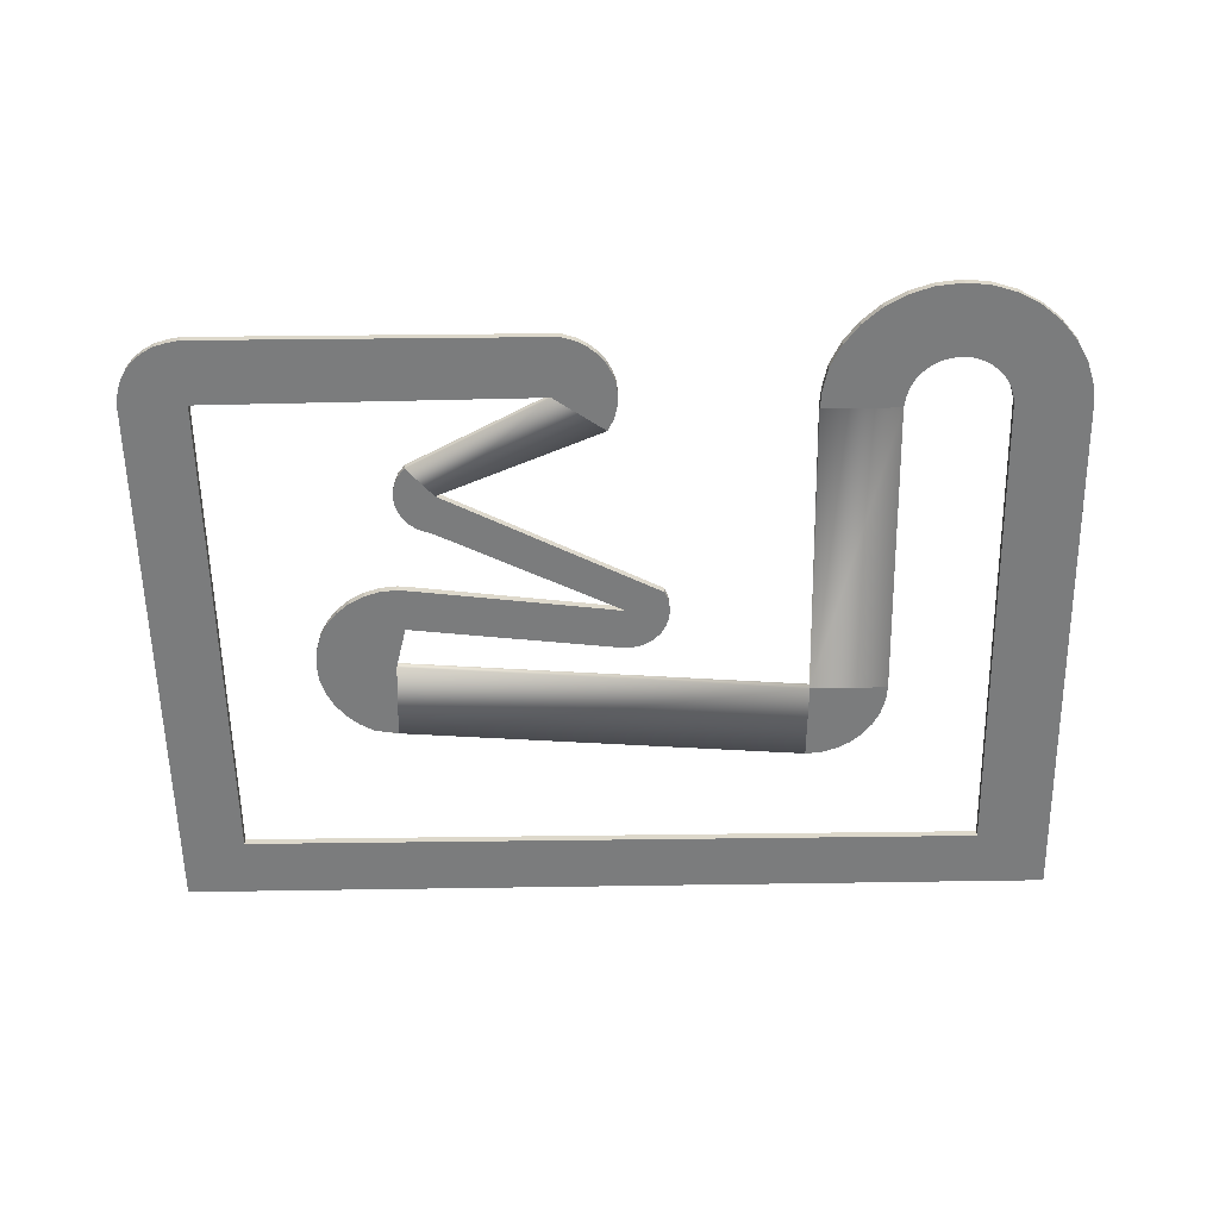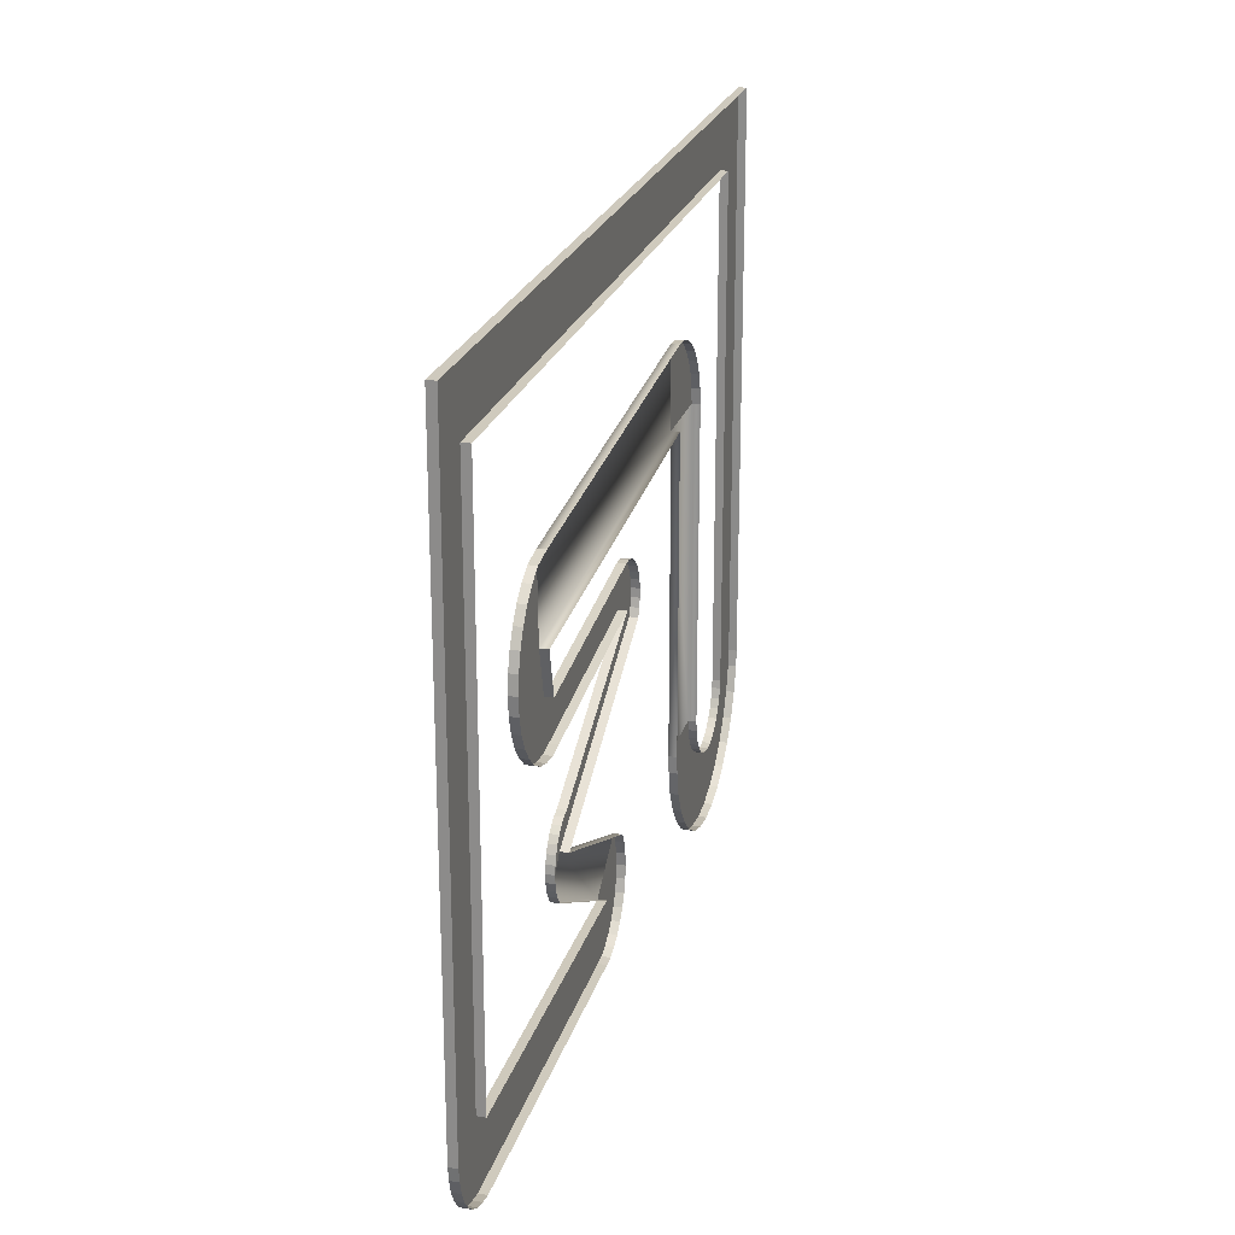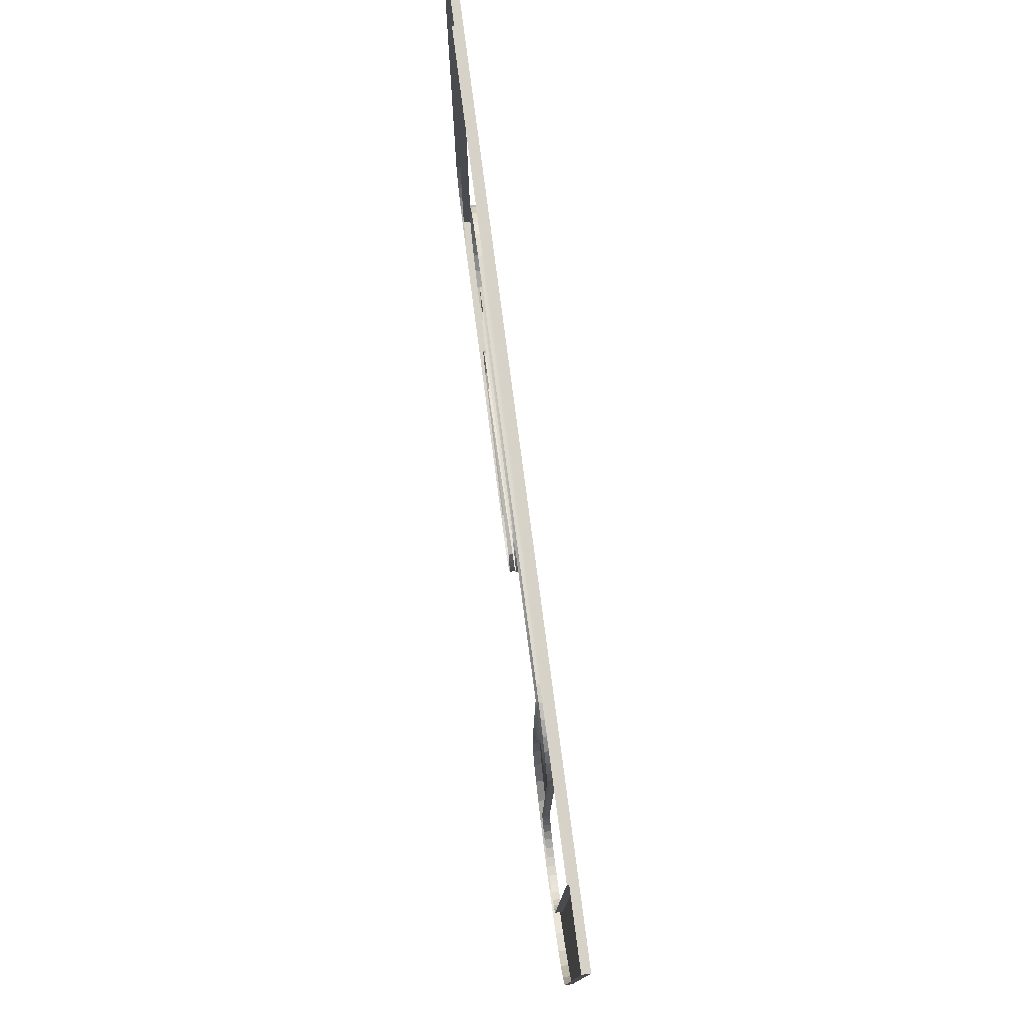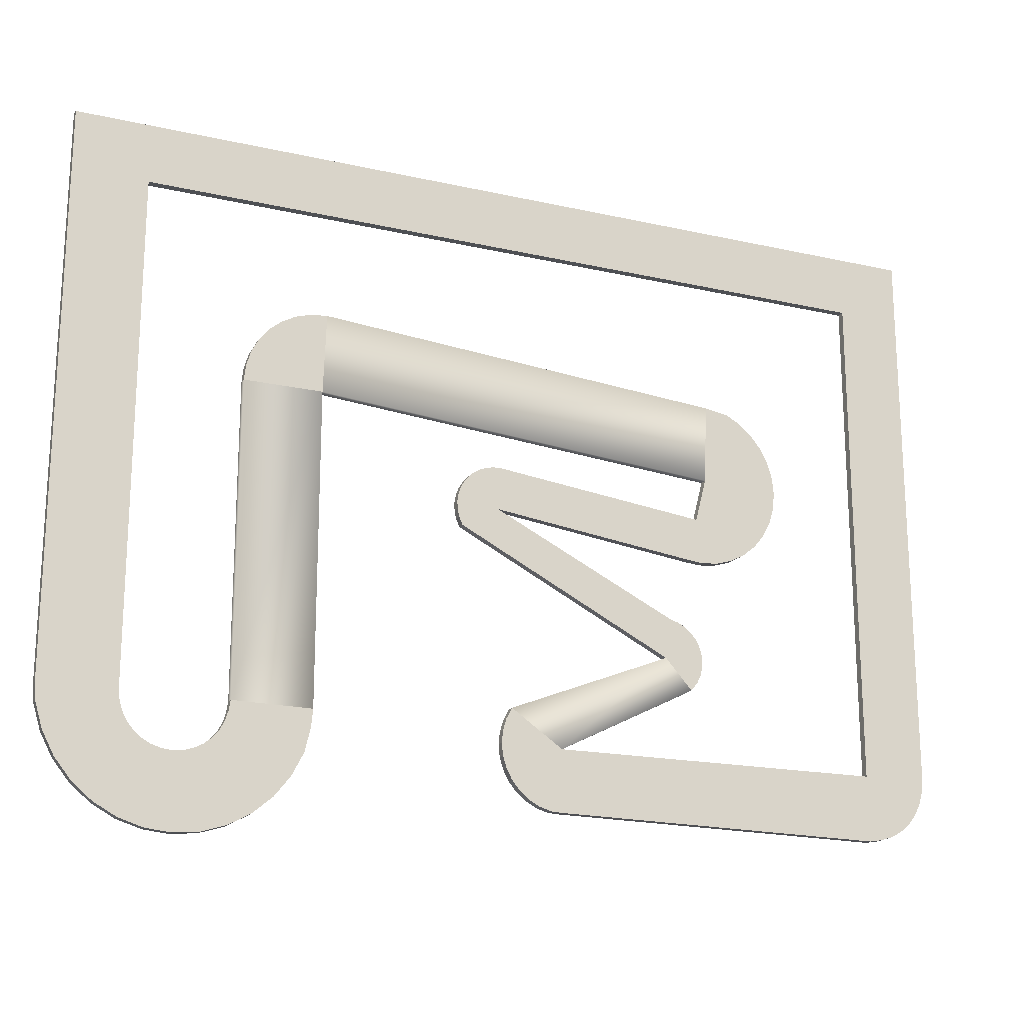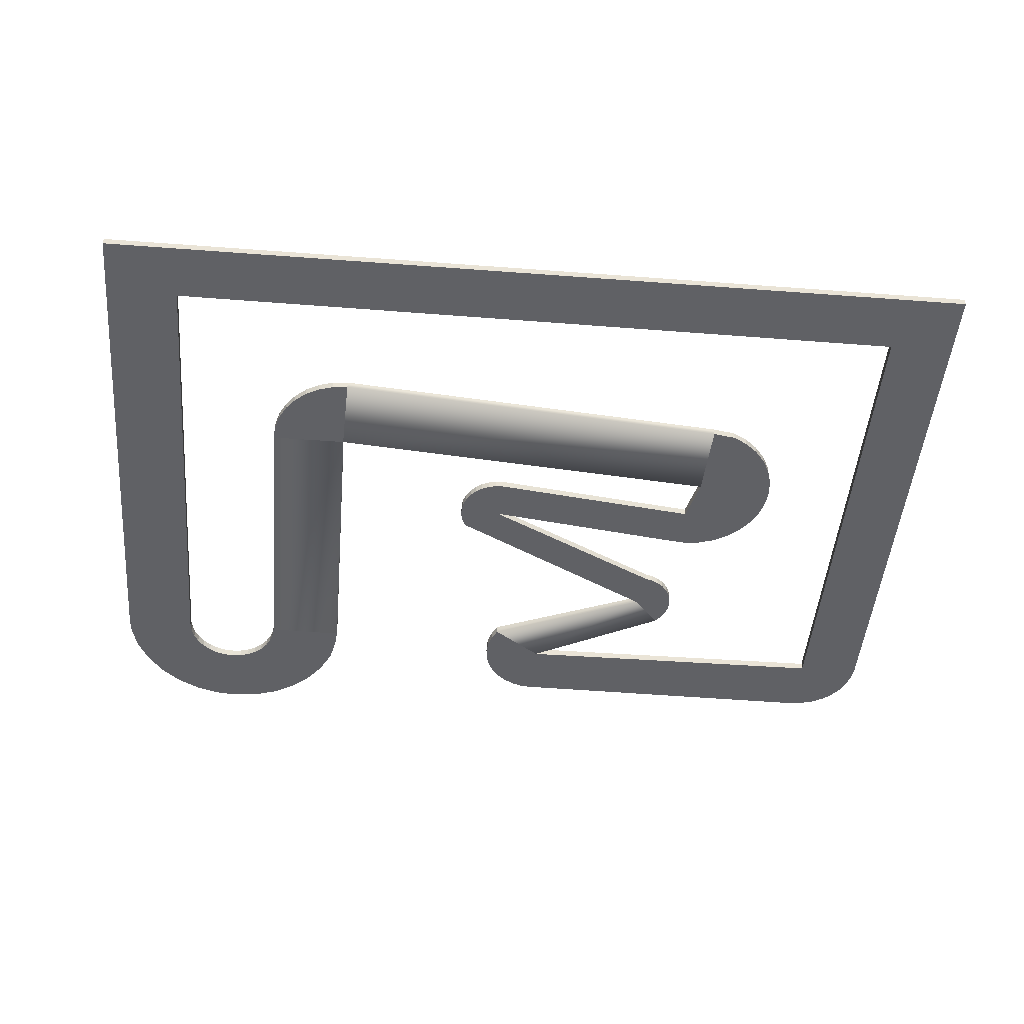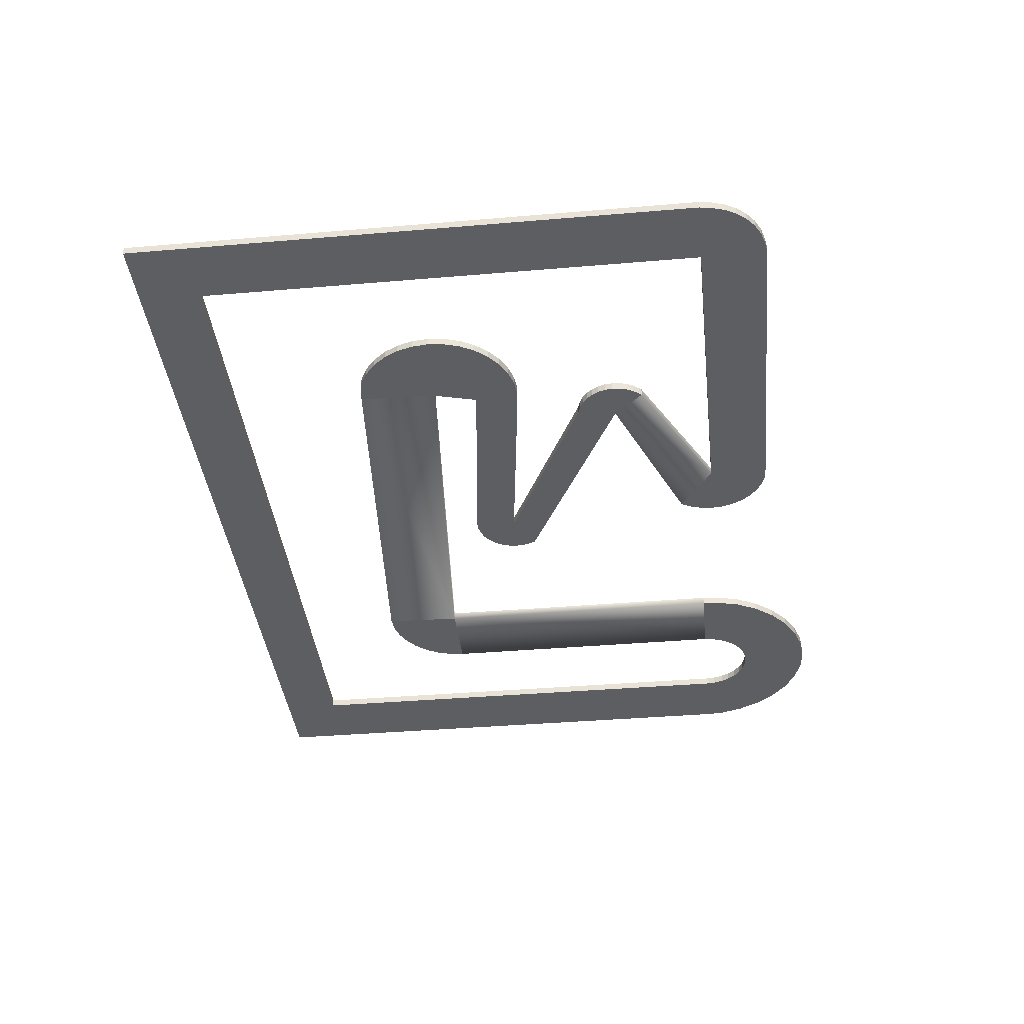
<metadata>
{"format":"obj","ext":"obj","renderer":"f3d","projection":"perspective","resolution":1024,"background":"white","views":[{"elev":-58.6,"azim":-179.0,"up":"+Y"},{"elev":22.7,"azim":104.6,"up":"+Z"},{"elev":77.3,"azim":-97.4,"up":"+Z"},{"elev":-18.9,"azim":-23.2,"up":"+Z"},{"elev":-47.7,"azim":-4.9,"up":"+Y"},{"elev":-38.9,"azim":96.1,"up":"+Y"}]}
</metadata>
<code>
o 平面6_平面.005
v 874.4 -0 -249.1
v 546.3 0 -83.37
v 884.2 -0 -188.8
v 602.3 0 -51.64
v 606.9 0 13.01
v 931.7 -0 -24.46
v 914.6 0 -90.58
v 939.9 0 -93.08
v 914.6 0 -90.58
v 948.9 0 41.66
v 953.9 -0 162.2
v 989.5 0 156.5
v 1012 0 144.6
v 1032 0 128.4
v 1048 0 108.8
v 1060 0 86.32
v 1067 0 61.98
v 1070 0 36.67
v 1067 0 11.36
v 1060 0 -12.98
v 1048 -0 -35.41
v 1032 0 -55.07
v 1012 0 -71.21
v 989.5 0 -83.2
v 965.2 0 -90.58
v 1213 -0 -499.2
v 1212 0 -399.9
v 1312 0 -399.9
v 1309 -0 -418.7
v 1304 -0 -437.1
v 1294 -0 -454.1
v 1282 0 -469
v 1267 0 -481.2
v 1250 -0 -490.3
v 1232 -0 -495.8
v 702.7 0 -495.6
v 685.2 -0 -494.7
v 667.5 -0 -489.4
v 651.1 -0 -480.6
v 636.8 -0 -468.9
v 625 -0 -454.5
v 616.3 0 -438.2
v 610.9 0 -420.5
v 609.1 -0 -402
v 610.9 -0 -383.6
v 616.3 -0 -365.8
v 625 -0 -349.5
v 702.9 -0 -403
v 895.8 -0 -192
v 906.5 0 -197.3
v 916 0 -204.7
v 923.9 0 -213.8
v 929.9 0 -224.3
v 933.7 0 -235.7
v 935.2 0 -247.7
v 934.3 0 -259.7
v 931.1 -0 -271.3
v 925.7 -0 -282
v 918.3 -0 -291.5
v 915.3 -8e-06 -294.9
v 330.5 0 210.6
v 208.5 0 90.47
v 210.9 0 113.3
v 217.8 0 136
v 228.9 0 156.9
v 244 0 175.2
v 262.3 0 190.2
v 283.2 0 201.4
v 305.8 0 208.2
v 326.6 0 90.47
v 279.2 0 140.1
v 1212 0 369.8
v 1312 0 464.3
v 326.7 -0 -379.9
v 208.8 -0 -379.1
v 541.1 0 -71.81
v 538.3 0 -59.47
v 538 0 -46.82
v 540.1 0 -34.35
v 544.6 -0 -22.53
v 551.4 -0 -11.81
v 560.1 -0 -2.623
v 570.4 0 4.695
v 581.9 0 9.857
v 594.3 0 12.67
v -57 0 464
v 98.3 -0 -562.4
v 61.7 0 -551.2
v 27.94 -0 -532.8
v -1.681 0 -508.1
v -26.03 0 -477.9
v -44.16 -0 -443.4
v -55.38 -0 -406
v 134.9 0 -566.1
v 315.9 -0 -442.1
v -57.57 -0 -381.5
v 54.48 -0 -382.3
v 273.9 0 -507.1
v 244.5 -0 -532
v 210.9 0 -550.6
v 174.3 0 -562.1
v 324.2 -0 -406.1
v 298 -0 -476.7
v 56.26 -0 -393.8
v 160.4 -0 -449.9
v 146 -0 -454.2
v 173.7 -0 -442.9
v 194.9 -0 -421.9
v 67.6 -0 -421.4
v 89.11 -0 -442.9
v 206.4 -0 -394.3
v 202 -0 -408.7
v 185.3 -0 -433.4
v 101.8 -0 -449.7
v 116.7 -0 -454.2
v 60.79 -0 -408.7
v 131.7 -0 -455.7
v 77.07 -0 -433
v 54.71 -0 373.4
v -57 12 464
v -57.57 12 -381.5
v 54.48 12 -382.3
v 54.71 12 373.4
v 874.4 12 -249.1
v 546.3 12 -83.37
v 884.2 12 -188.8
v 602.3 12 -51.64
v 931.7 12 -24.46
v 914.6 12 -90.58
v 948.9 12 41.66
v 1213 12 -499.2
v 1212 12 -399.9
v 702.7 12 -495.6
v 625 12 -349.5
v 702.9 12 -403
v 915.3 12 -294.9
v 326.6 12 90.47
v 326.7 12 -379.9
v 98.3 12 -562.4
v 61.7 12 -551.2
v 27.94 12 -532.8
v -1.681 12 -508.1
v -26.03 12 -477.9
v -44.16 12 -443.4
v -55.38 12 -406
v 134.9 12 -566.1
v 315.9 12 -442.1
v -57.57 12 -381.5
v 273.9 12 -507.1
v 244.5 12 -532
v 210.9 12 -550.6
v 174.3 12 -562.1
v 324.2 12 -406.1
v 298 12 -476.7
v 330.5 12 210.6
v 208.5 12 90.47
v 210.9 12 113.3
v 217.8 12 136
v 228.9 12 156.9
v 244 12 175.2
v 262.3 12 190.2
v 283.2 12 201.4
v 305.8 12 208.2
v 208.8 12 -379.1
v 54.48 12 -382.3
v 56.26 12 -393.8
v 160.4 12 -449.9
v 146 12 -454.2
v 173.7 12 -442.9
v 194.9 12 -421.9
v 67.6 12 -421.4
v 89.11 12 -442.9
v 206.4 12 -394.3
v 202 12 -408.7
v 185.3 12 -433.4
v 101.8 12 -449.7
v 116.7 12 -454.2
v 60.79 12 -408.7
v 131.7 12 -455.7
v 77.07 12 -433
v 931.7 12 -24.46
v 914.6 12 -90.58
v 939.9 12 -93.08
v 948.9 12 41.66
v 953.9 12 162.2
v 989.5 12 156.5
v 1012 12 144.6
v 1032 12 128.4
v 1048 12 108.8
v 1060 12 86.32
v 1067 12 61.98
v 1070 12 36.67
v 1067 12 11.36
v 1060 12 -12.98
v 1048 12 -35.41
v 1032 12 -55.07
v 1012 12 -71.21
v 989.5 12 -83.2
v 965.2 12 -90.58
v 330.5 12 210.6
v 884.2 12 -188.8
v 895.8 12 -192
v 906.5 12 -197.3
v 916 12 -204.7
v 923.9 12 -213.8
v 929.9 12 -224.3
v 933.7 12 -235.7
v 935.2 12 -247.7
v 934.3 12 -259.7
v 931.1 12 -271.3
v 925.7 12 -282
v 918.3 12 -291.5
v 915.3 12 -294.9
v 546.3 12 -83.37
v 606.9 12 13.01
v 541.1 12 -71.81
v 538.3 12 -59.47
v 538 12 -46.82
v 540.1 12 -34.35
v 544.6 12 -22.53
v 551.4 12 -11.81
v 560.1 12 -2.623
v 570.4 12 4.695
v 581.9 12 9.857
v 594.3 12 12.67
v 606.9 12 13.01
v 702.7 12 -495.6
v 685.2 12 -494.7
v 667.5 12 -489.4
v 651.1 12 -480.6
v 636.8 12 -468.9
v 625 12 -454.5
v 616.3 12 -438.2
v 610.9 12 -420.5
v 609.1 12 -402
v 610.9 12 -383.6
v 616.3 12 -365.8
v 625 12 -349.5
v 1213 12 -499.2
v 1212 12 -399.9
v 1312 12 -399.9
v 1309 12 -418.7
v 1304 12 -437.1
v 1294 12 -454.1
v 1282 12 -469
v 1267 12 -481.2
v 1250 12 -490.3
v 1232 12 -495.8
v 1212 12 369.8
v 1312 12 464.3
v 1212 12 369.8
v 1312 12 464.3
v -57 12 464
v 54.71 12 373.4
f 74 98 99
f 94 87 96
f 88 89 96
f 90 91 96
f 92 93 96
f 96 87 88
f 102 95 74
f 103 98 74
f 99 100 74
f 101 94 74
f 89 90 96
f 92 96 91
f 95 103 74
f 100 101 74
f 116 109 96
f 109 118 96
f 116 96 104
f 110 114 94
f 114 115 94
f 115 117 94
f 117 106 94
f 106 105 94
f 105 107 94
f 113 108 74
f 108 112 74
f 112 111 74
f 94 113 74
f 118 94 96
f 111 75 74
f 97 104 96
f 101 146 94
f 93 148 96
f 94 139 87
f 102 147 95
f 87 140 88
f 95 154 103
f 88 141 89
f 103 149 98
f 89 142 90
f 98 150 99
f 90 143 91
f 99 151 100
f 91 144 92
f 74 153 102
f 100 152 101
f 92 145 93
f 108 174 112
f 110 176 114
f 114 177 115
f 109 180 118
f 116 171 109
f 111 164 75
f 112 173 111
f 117 168 106
f 106 167 105
f 97 166 104
f 105 169 107
f 115 179 117
f 107 175 113
f 118 172 110
f 113 170 108
f 104 178 116
f 94 107 113
f 118 110 94
f 101 152 146
f 93 145 148
f 94 146 139
f 102 153 147
f 87 139 140
f 95 147 154
f 88 140 141
f 103 154 149
f 89 141 142
f 98 149 150
f 90 142 143
f 99 150 151
f 91 143 144
f 74 138 153
f 100 151 152
f 92 144 145
f 108 170 174
f 110 172 176
f 114 176 177
f 109 171 180
f 116 178 171
f 111 173 164
f 112 174 173
f 117 179 168
f 106 168 167
f 97 165 166
f 105 167 169
f 115 177 179
f 107 169 175
f 118 180 172
f 113 175 170
f 104 166 178
f 1 4 3
f 5 7 4
f 21 6 10
f 30 27 29
f 27 35 26
f 35 27 34
f 33 27 32
f 31 27 30
f 29 27 28
f 27 33 34
f 32 27 31
f 68 71 67
f 67 71 66
f 66 71 65
f 65 71 64
f 64 71 63
f 63 71 62
f 62 71 70
f 70 71 61
f 61 71 69
f 69 71 68
f 119 86 73
f 82 4 81
f 76 4 2
f 85 4 84
f 83 4 82
f 81 4 80
f 79 4 78
f 77 4 76
f 4 85 5
f 84 4 83
f 80 4 79
f 77 78 4
f 96 120 86
f 119 122 97
f 4 126 3
f 7 127 4
f 1 125 2
f 65 160 66
f 66 161 67
f 67 162 68
f 68 163 69
f 69 155 61
f 62 157 63
f 63 158 64
f 64 159 65
f 6 184 10
f 13 188 14
f 21 196 22
f 14 189 15
f 22 197 23
f 8 182 7
f 15 190 16
f 23 198 24
f 16 191 17
f 24 199 25
f 17 192 18
f 25 183 8
f 18 193 19
f 11 186 12
f 19 194 20
f 12 187 13
f 20 195 21
f 76 217 77
f 83 224 84
f 80 221 81
f 78 217 218
f 85 224 225
f 82 221 222
f 2 216 76
f 79 218 219
f 82 223 83
f 79 220 80
f 31 245 32
f 35 239 26
f 27 249 72
f 33 245 246
f 29 243 30
f 73 241 28
f 28 242 29
f 33 247 34
f 30 244 31
f 34 248 35
f 86 252 73
f 72 254 119
f 225 215 85
f 215 181 6
f 1 2 4
f 5 6 7
f 8 7 9
f 9 6 8
f 10 11 12
f 12 13 10
f 14 15 10
f 16 17 10
f 18 19 10
f 20 21 10
f 22 23 6
f 24 25 6
f 8 6 25
f 10 13 14
f 15 16 10
f 19 20 10
f 23 24 6
f 6 21 22
f 17 18 10
f 73 28 72
f 28 27 72
f 97 96 119
f 73 72 119
f 119 96 86
f 96 121 120
f 119 123 122
f 4 127 126
f 7 129 127
f 1 124 125
f 65 159 160
f 66 160 161
f 67 161 162
f 68 162 163
f 69 163 155
f 62 156 157
f 63 157 158
f 64 158 159
f 6 181 184
f 13 187 188
f 21 195 196
f 14 188 189
f 22 196 197
f 8 183 182
f 15 189 190
f 23 197 198
f 16 190 191
f 24 198 199
f 17 191 192
f 25 199 183
f 18 192 193
f 11 185 186
f 19 193 194
f 12 186 187
f 20 194 195
f 76 216 217
f 83 223 224
f 80 220 221
f 78 77 217
f 85 84 224
f 82 81 221
f 2 214 216
f 79 78 218
f 82 222 223
f 79 219 220
f 31 244 245
f 35 248 239
f 27 240 249
f 33 32 245
f 29 242 243
f 73 250 241
f 28 241 242
f 33 246 247
f 30 243 244
f 34 247 248
f 86 253 252
f 72 251 254
f 225 226 215
f 215 5 85
f 6 5 215
f 215 226 181
f 11 70 61
f 10 137 70
f 61 185 11
f 11 10 70
f 10 130 137
f 61 200 185
f 48 40 41
f 38 48 37
f 48 46 47
f 46 48 45
f 44 48 43
f 42 48 41
f 40 48 39
f 37 48 36
f 48 44 45
f 43 48 42
f 39 48 38
f 55 1 54
f 49 1 3
f 60 1 59
f 58 1 57
f 56 1 55
f 54 1 53
f 52 1 51
f 50 1 49
f 1 58 59
f 57 1 56
f 53 1 52
f 50 51 1
f 59 213 60
f 49 203 50
f 56 210 57
f 53 207 54
f 3 202 49
f 50 204 51
f 57 211 58
f 54 208 55
f 51 205 52
f 58 212 59
f 55 209 56
f 52 206 53
f 39 231 40
f 46 238 47
f 36 228 37
f 43 235 44
f 41 231 232
f 37 229 38
f 44 236 45
f 41 233 42
f 38 230 39
f 45 237 46
f 42 234 43
f 59 212 213
f 49 202 203
f 56 209 210
f 53 206 207
f 3 201 202
f 50 203 204
f 57 210 211
f 54 207 208
f 51 204 205
f 58 211 212
f 55 208 209
f 52 205 206
f 39 230 231
f 46 237 238
f 36 227 228
f 43 234 235
f 41 40 231
f 37 228 229
f 44 235 236
f 41 232 233
f 38 229 230
f 45 236 237
f 42 233 234
f 1 48 47
f 60 135 48
f 47 124 1
f 1 60 48
f 60 136 135
f 47 134 124
f 70 75 62
f 70 138 74
f 75 156 62
f 70 74 75
f 70 137 138
f 75 164 156
f 26 48 27
f 26 36 48
f 26 133 36
f 48 132 27
f 26 131 133
f 48 135 132

</code>
